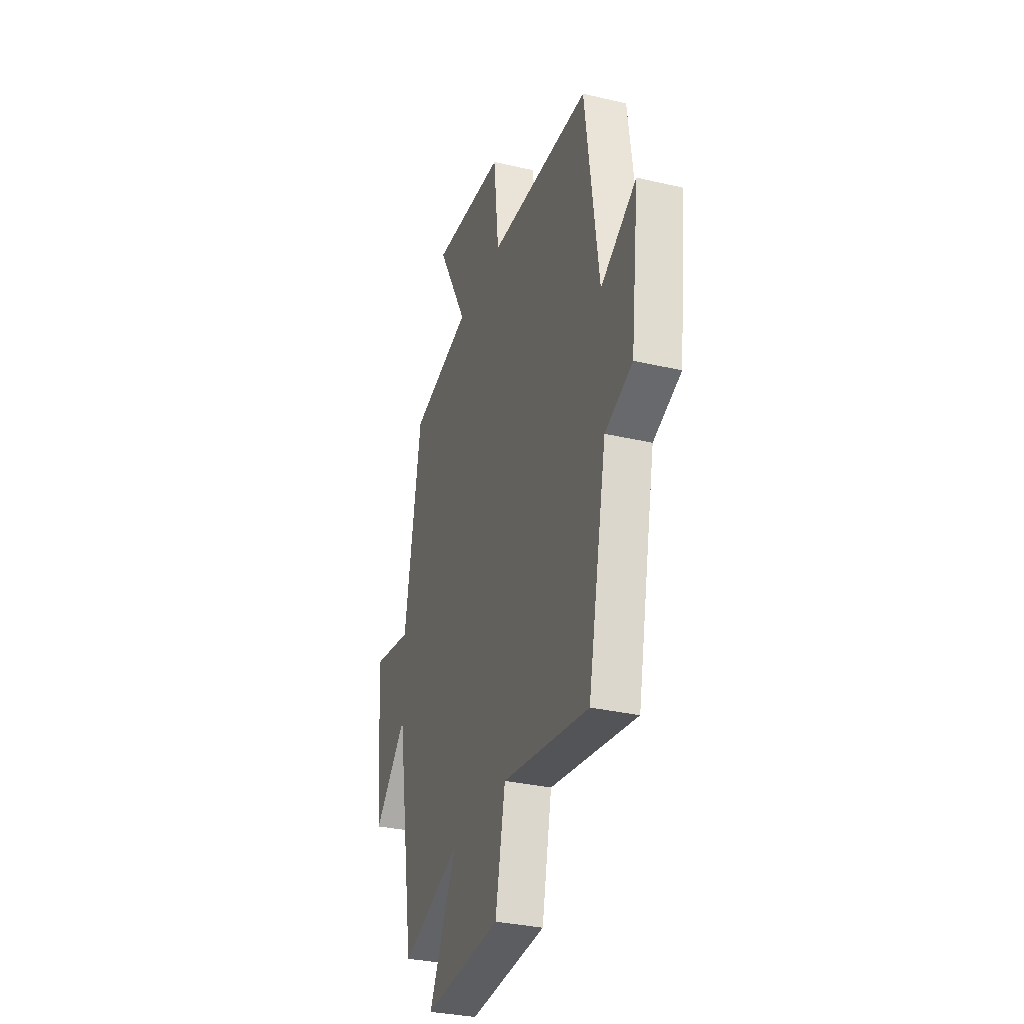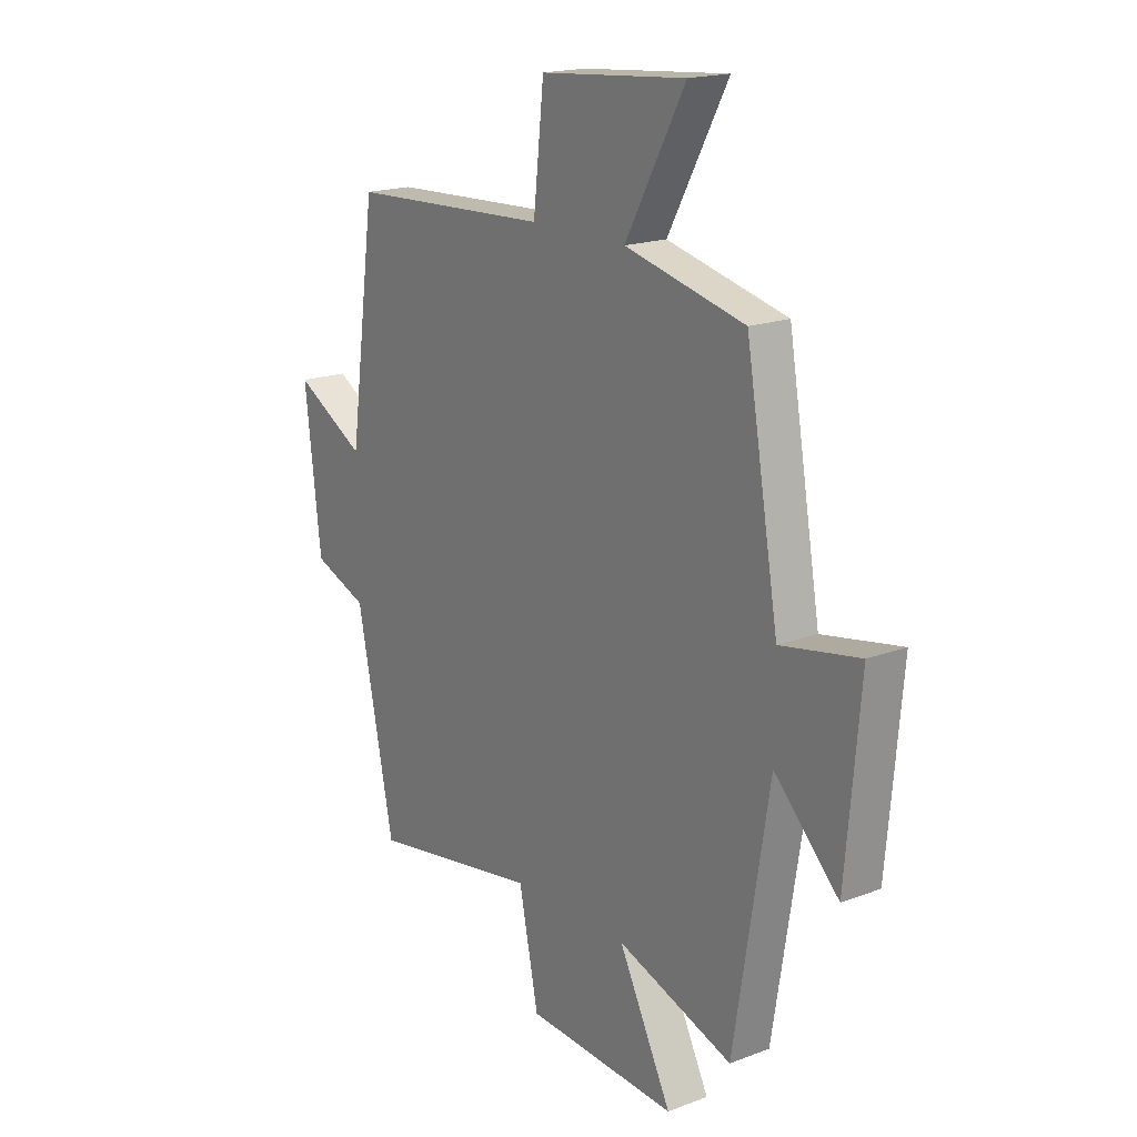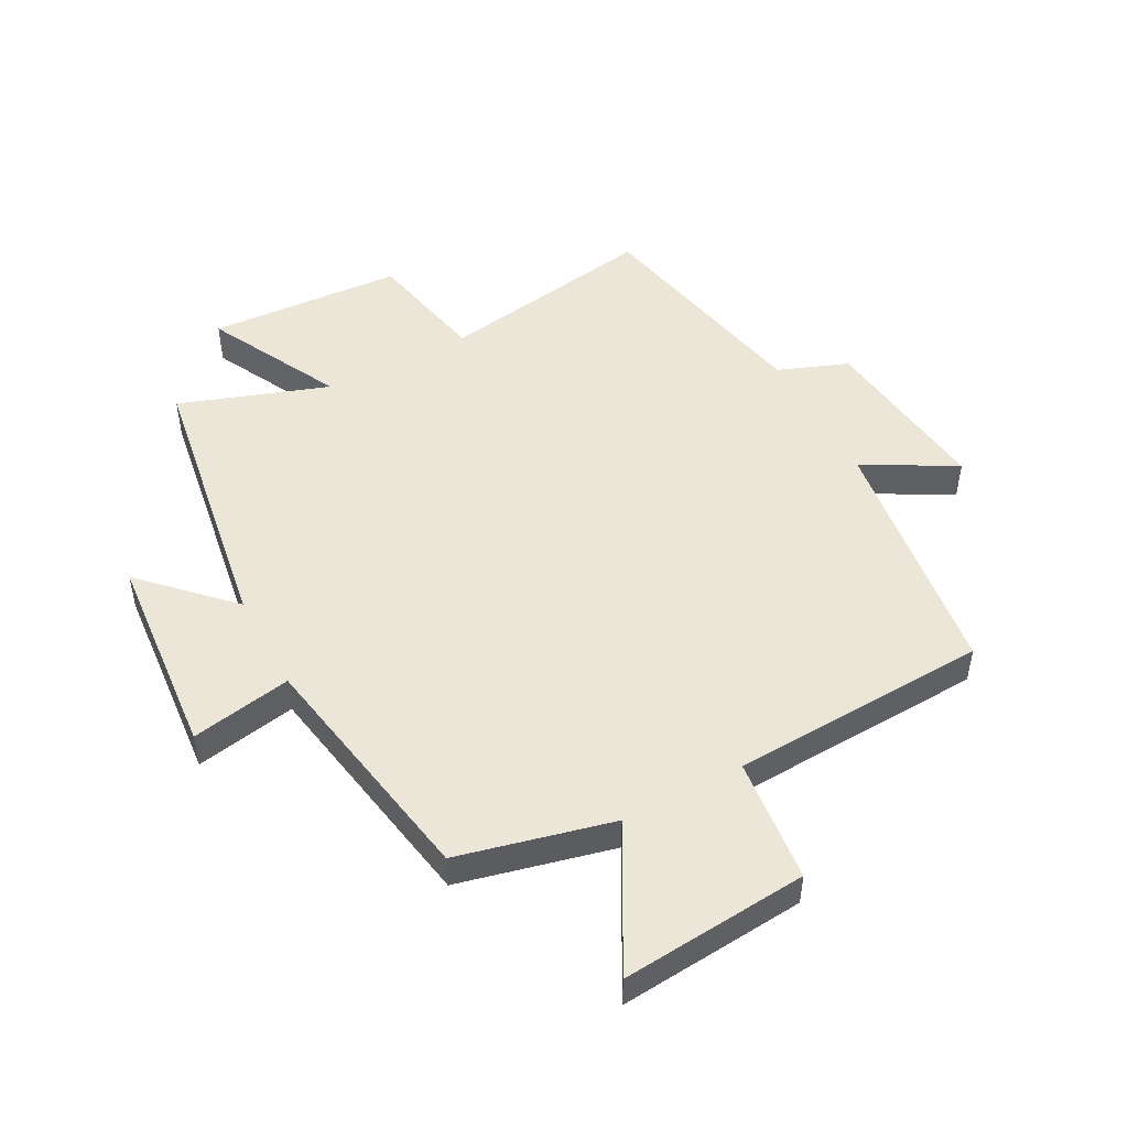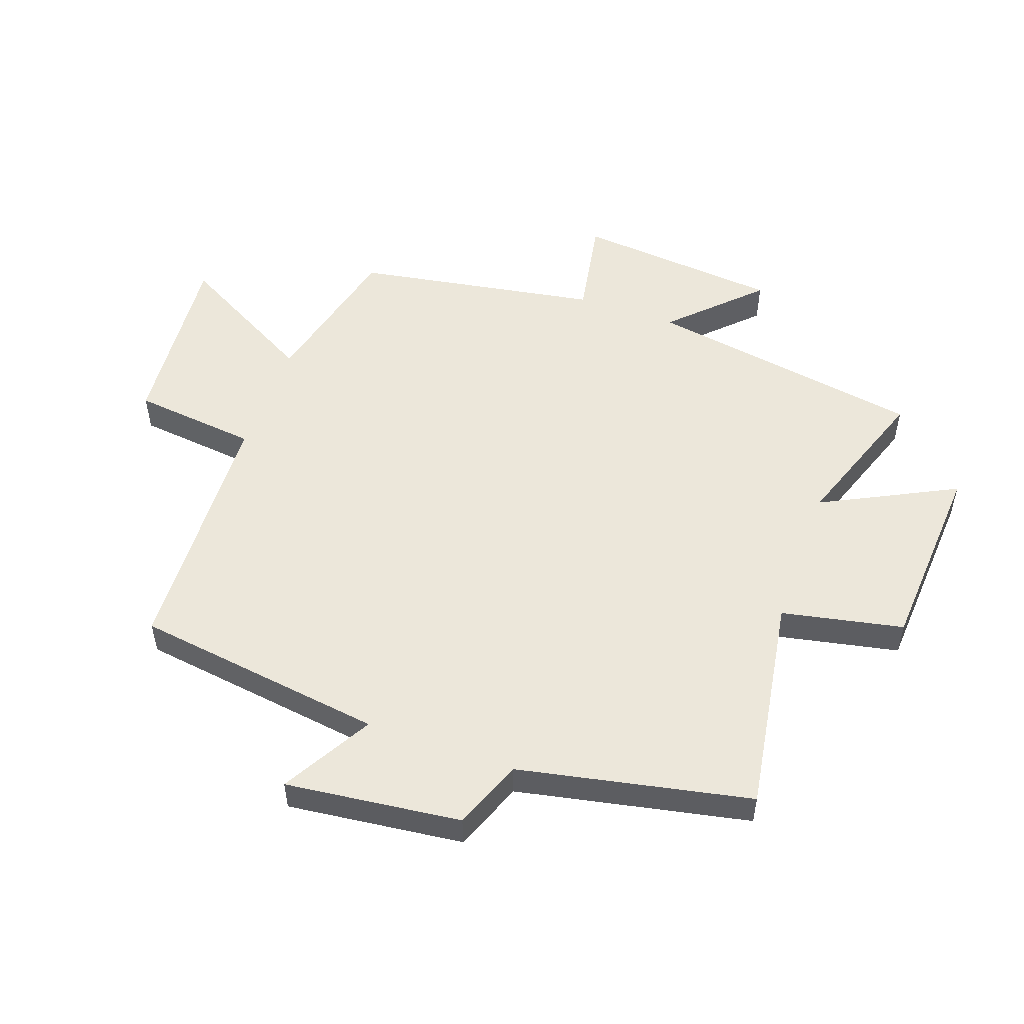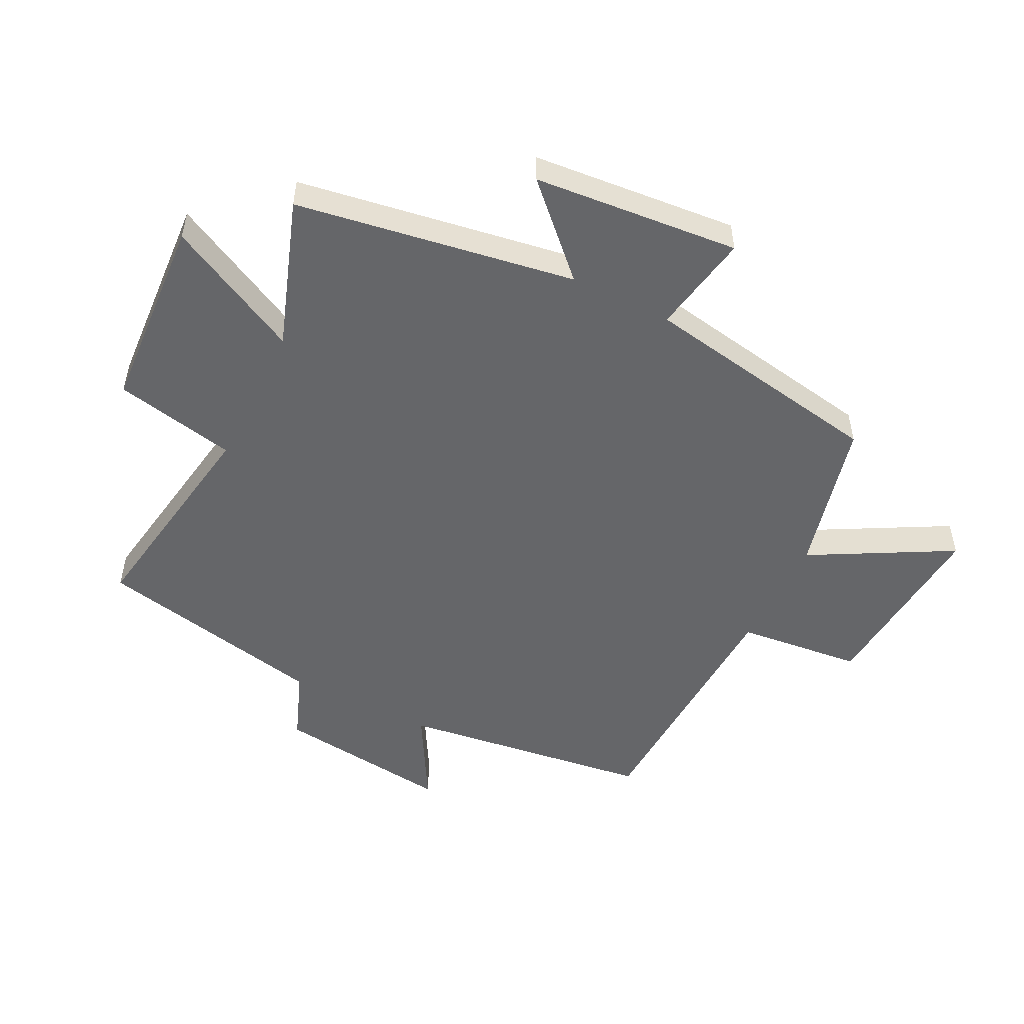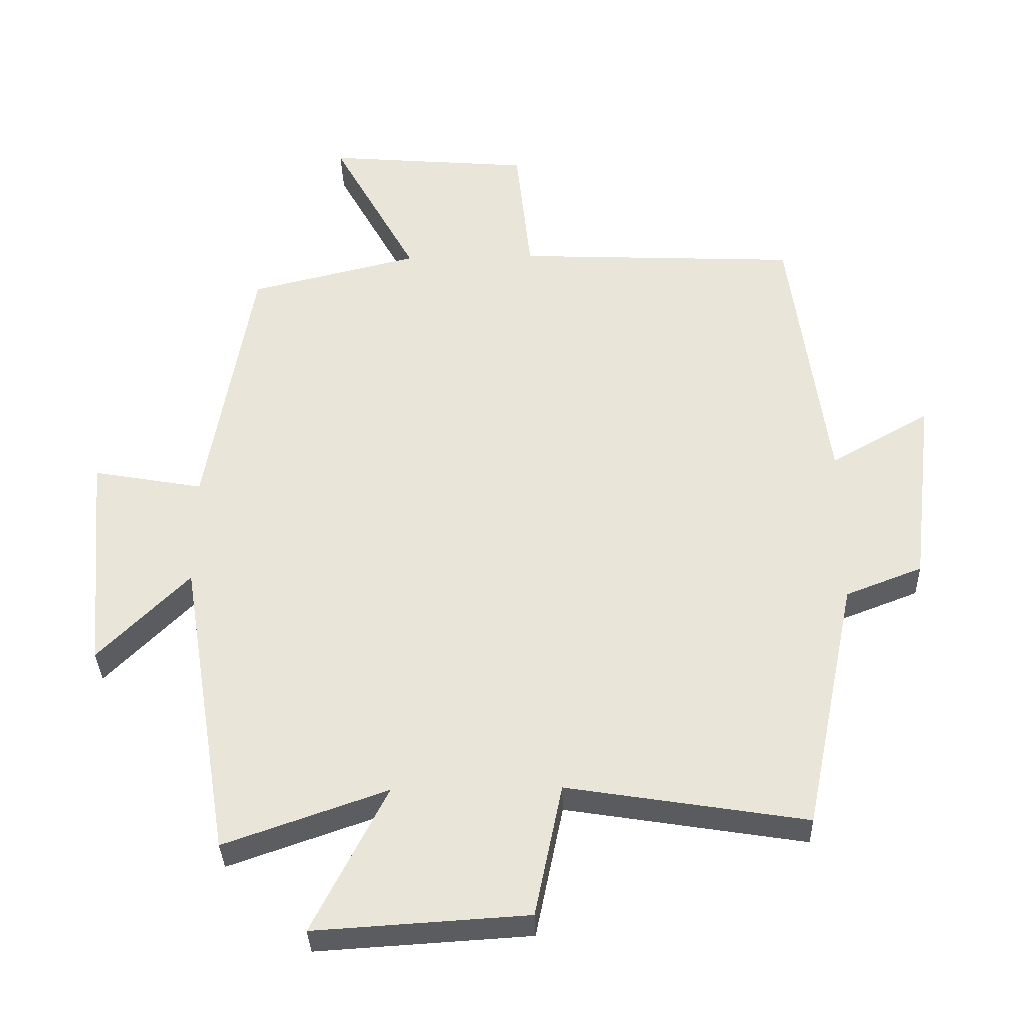
<metadata>
{"format":"obj","ext":"obj","renderer":"f3d","projection":"perspective","resolution":1024,"background":"white","views":[{"elev":-32.1,"azim":71.8,"up":"+Z"},{"elev":18.1,"azim":-126.3,"up":"+Z"},{"elev":49.3,"azim":-28.2,"up":"+Y"},{"elev":52.6,"azim":109.7,"up":"+Y"},{"elev":-51.8,"azim":-116.6,"up":"+Y"},{"elev":-34.2,"azim":1.7,"up":"+Z"}]}
</metadata>
<code>
v -0.426 0.07 -0.585
v -0.5 0.07 -0.13
v -0.635 0.07 -0.266
v -0.665 0.07 0.07
v -0.5 0.07 0.04
v -0.431 0.07 0.439
v -0.179 0.07 0.5
v -0.305 0.07 0.73
v 0.001 0.07 0.704
v 0.023 0.07 0.5
v 0.444 0.07 0.481
v 0.5 0.07 0.069
v 0.648 0.07 0.153
v 0.614 0.07 -0.135
v 0.5 0.07 -0.179
v 0.422 0.07 -0.558
v 0.065 0.07 -0.5
v 0.024 0.07 -0.699
v -0.294 0.07 -0.719
v -0.183 0.07 -0.5
v -0.426 0 -0.585
v -0.5 0 -0.13
v -0.635 0 -0.266
v -0.665 0 0.07
v -0.5 0 0.04
v -0.431 0 0.439
v -0.179 0 0.5
v -0.305 0 0.73
v 0.001 0 0.704
v 0.023 0 0.5
v 0.444 0 0.481
v 0.5 0 0.069
v 0.648 0 0.153
v 0.614 0 -0.135
v 0.5 0 -0.179
v 0.422 0 -0.558
v 0.065 0 -0.5
v 0.024 0 -0.699
v -0.294 0 -0.719
v -0.183 0 -0.5
f 17 18 19 20
f 15 16 17
f 15 17 20
f 12 13 14 15
f 10 11 12 15
f 10 15 20 1
f 7 8 9 10
f 5 6 7 10
f 2 3 4 5
f 1 2 5 10
f 40 39 38 37
f 37 36 35
f 40 37 35
f 35 34 33 32
f 35 32 31 30
f 21 40 35 30
f 30 29 28 27
f 30 27 26 25
f 25 24 23 22
f 30 25 22 21
f 1 21 22 2
f 2 22 23 3
f 3 23 24 4
f 4 24 25 5
f 5 25 26 6
f 6 26 27 7
f 7 27 28 8
f 8 28 29 9
f 9 29 30 10
f 10 30 31 11
f 11 31 32 12
f 12 32 33 13
f 13 33 34 14
f 14 34 35 15
f 15 35 36 16
f 16 36 37 17
f 17 37 38 18
f 18 38 39 19
f 19 39 40 20
f 20 40 21 1

</code>
